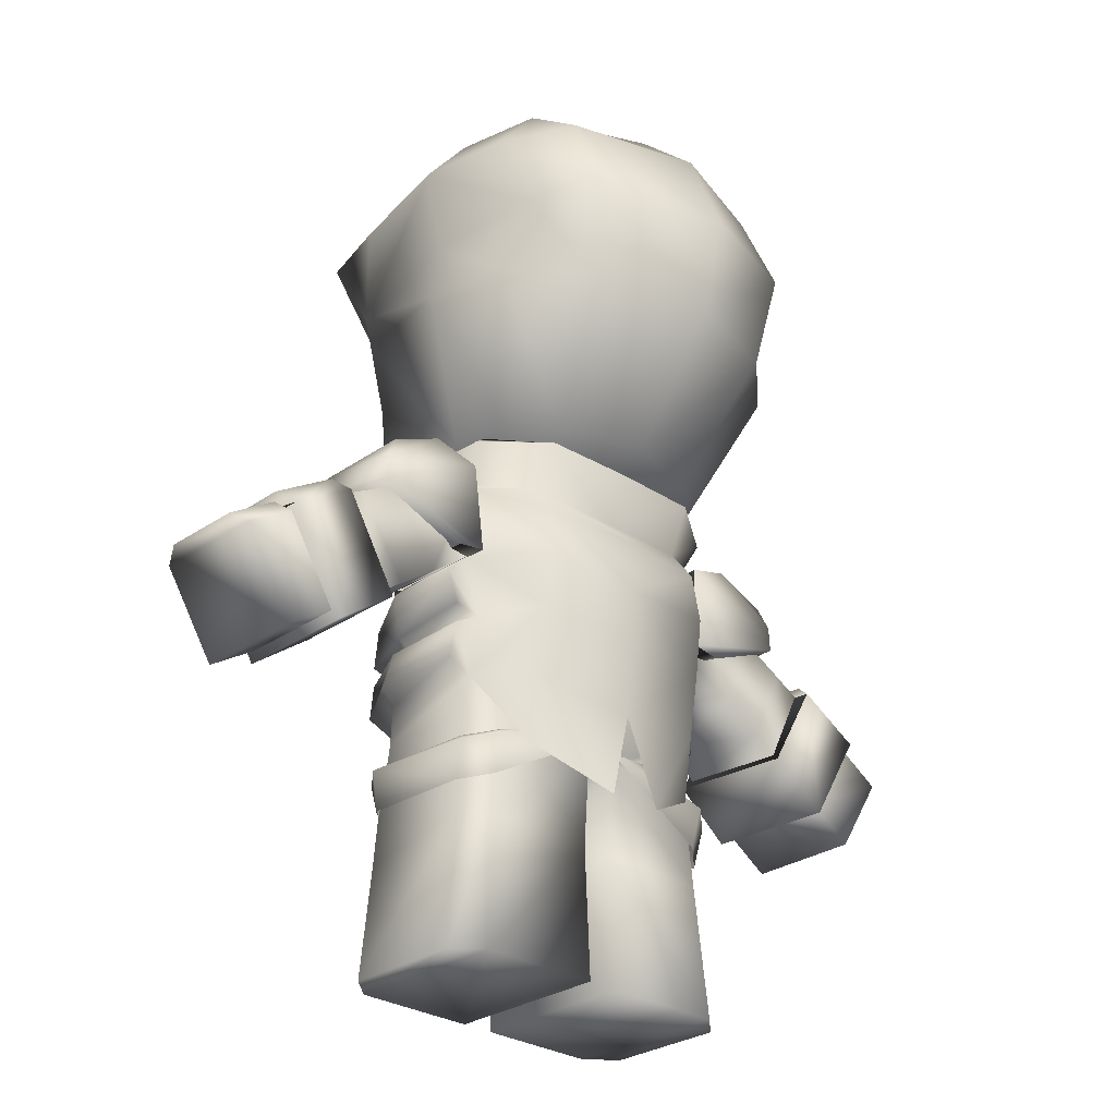
<metadata>
{"format":"obj","ext":"obj","renderer":"f3d","projection":"perspective","resolution":1024,"background":"white","views":[{"elev":-28.4,"azim":136.1,"up":"+Y"}]}
</metadata>
<code>
v 0.1808 0.9016 0.1237
v 0.1275 0.9529 0.1358
v 0.1666 0.8936 0.1989
v 0.1493 0.9729 -0.002341
v 0.2074 0.9017 -0.007209
v 0.000358 1 -0.002758
v 0.000338 0.9655 0.1378
v 0.1645 0.8002 0.1438
v 0.1859 0.8121 -0.00595
v 0.1407 0.9619 -0.1049
v 0.000349 0.9808 -0.1415
v 0.000311 0.9142 -0.2133
v 0.1331 0.921 -0.1671
v 0.1871 0.9054 -0.1007
v 0.1754 0.817 -0.1348
v 0.09468 0.9009 0.1977
v 0.04801 0.8318 0.2488
v 0.000303 0.9009 0.2049
v 0.000262 0.8316 0.2535
v 0.000254 0.8134 -0.2535
v 0.1424 0.8257 -0.206
v 0.2097 0.7316 -0.0228
v 0.1809 0.7429 0.1127
v 0.1521 0.5786 -0.001848
v 0.1597 0.6671 0.1142
v 0.1386 0.5818 -0.06679
v 0.1995 0.7235 -0.1224
v 0.0921 0.5818 -0.09956
v 0.1224 0.7175 -0.1901
v 0.000123 0.5818 -0.1305
v 0.000196 0.7109 -0.228
v 0.1102 0.5629 0.1515
v 0.1229 0.6292 0.1508
v 0.07034 0.5592 0.188
v 0.06868 0.5964 0.1994
v 0.000107 0.5556 0.195
v 0.000127 0.5897 0.2136
v 0.1388 0.794 0.1423
v 0.1564 0.742 0.1064
v 0.1358 0.8547 0.1612
v 0.04324 0.8057 0.211
v 0.000249 0.8057 0.2195
v 0.1391 0.6698 0.1085
v 0.1017 0.6338 0.146
v 0.05416 0.6035 0.188
v 0.000133 0.6021 0.2038
v 0.1095 0.6948 0.1475
v 0.05596 0.6777 0.2069
v 0.0491 0.763 0.212
v 0.09982 0.7766 0.1603
v 0.000225 0.7626 0.2279
v 0.000173 0.6711 0.2225
v -0.1268 0.953 0.1358
v -0.1801 0.9018 0.1237
v -0.166 0.8938 0.1989
v -0.1486 0.9731 -0.002342
v -0.2068 0.9019 -0.007211
v -0.1641 0.8004 0.1438
v -0.1854 0.8123 -0.00595
v -0.1401 0.962 -0.1049
v -0.1325 0.9212 -0.1671
v -0.1865 0.9056 -0.1007
v -0.1749 0.8172 -0.1348
v -0.09407 0.901 0.1977
v -0.04748 0.8319 0.2488
v -0.1419 0.8258 -0.206
v -0.2092 0.7318 -0.0228
v -0.1804 0.7431 0.1127
v -0.1519 0.5788 -0.001849
v -0.1593 0.6673 0.1142
v -0.1383 0.5819 -0.06679
v -0.1991 0.7238 -0.1224
v -0.09185 0.5819 -0.09956
v -0.122 0.7177 -0.1901
v -0.1099 0.563 0.1515
v -0.1226 0.6294 0.1508
v -0.07012 0.5593 0.188
v -0.06842 0.5965 0.1994
v -0.1559 0.7422 0.1064
v -0.1383 0.7941 0.1423
v -0.1353 0.8548 0.1612
v -0.04274 0.8057 0.211
v -0.1388 0.6699 0.1085
v -0.1014 0.6339 0.146
v -0.05389 0.6036 0.188
v -0.1092 0.695 0.1475
v -0.05561 0.6777 0.2069
v -0.04865 0.7631 0.212
v -0.09935 0.7767 0.1603
v 0.1033 0.5139 -0.07249
v 0.167 0.5048 -0.03995
v 0.1059 0.4778 -0.09889
v 0.1512 0.5158 -0.03518
v 6.3e-05 0.4738 -0.1123
v 8.4e-05 0.5111 -0.07699
v 0.0995 0.562 -0.09795
v 0.000112 0.5633 -0.09923
v 0.1671 0.5556 -0.05176
v -0.09928 0.5622 -0.09795
v -0.1032 0.514 -0.07249
v -0.1058 0.4779 -0.0989
v -0.1668 0.505 -0.03995
v -0.151 0.516 -0.03519
v -0.1669 0.5557 -0.05176
v 0.07178 0.4333 0.1435
v 0.1001 0.4339 0.1464
v 0.09945 0.5181 0.1125
v 9.4e-05 0.5316 -0.07375
v 8.9e-05 0.5227 0.1125
v 0.1341 0.5347 -0.04787
v 0.09432 0.5304 -0.07107
v -0.1339 0.5349 -0.04787
v -0.09413 0.5305 -0.07107
v 0.2838 0.3377 -0.04955
v 0.2596 0.3567 -0.04705
v 0.3078 0.4448 -0.04025
v 0.3377 0.4287 -0.04017
v 0.2805 0.3419 0.06986
v 0.2412 0.3696 0.06695
v 0.1311 0.5169 0.1281
v 0.1665 0.5096 0.06138
v 0.1689 0.5576 0.05879
v 0.1341 0.5348 0.07779
v 0.09349 0.4185 0.1098
v 0.1442 0.5744 -0.03724
v 0.09609 0.5813 -0.05885
v 0.000125 0.5837 -0.07266
v 0.1358 0.5695 0.04684
v 0.3343 0.4315 0.06111
v 0.2892 0.4549 0.06081
v 0.3458 0.4441 -0.03811
v 0.4055 0.3851 -0.06088
v 0.3367 0.4277 -0.05843
v 0.4148 0.4014 -0.03986
v 0.3411 0.4465 0.0593
v 0.4102 0.4043 0.06119
v 0.3312 0.4306 0.07939
v 0.4004 0.3883 0.08205
v 0.1515 0 -0.06395
v 0.01777 0 -0.06395
v 0.01748 0.1431 -0.05675
v 0.1404 0.1431 -0.05675
v 0.1285 0.2976 -0.04996
v 0.1341 0.2418 -0.05134
v 0.1515 0 0.1188
v 0.143 0.1174 0.1142
v 0.01677 0.1174 0.1142
v 0.01777 0 0.1188
v 0.1812 0 -0.03731
v 0.1812 0 0.0923
v 0.01653 0.234 -0.06206
v 0.0164 0.234 0.1179
v -3.4e-05 0.234 0.124
v -3.4e-05 0.234 -0.06515
v 0.2742 0.3342 0.0795
v 0.2798 0.3299 -0.05913
v 0.2143 0.5422 0.06179
v 0.2707 0.5171 0.06277
v 0.2724 0.5168 -0.04567
v 0.2143 0.5422 -0.04458
v 0.2846 0.4939 0.06715
v 0.2856 0.4668 0.0728
v 0.2849 0.4671 -0.05119
v 0.2838 0.495 -0.05045
v 0.1655 0.5281 -0.04834
v 0.1573 0.43 -0.05282
v 0.1875 0.4259 -0.0524
v 0.1723 0.5283 0.06675
v 0.1879 0.4259 0.07392
v 0.06504 0.2571 -0.0591
v 0.1353 0.2342 -0.05725
v 0.1427 0.2276 -0.06738
v 0.04744 0.2564 0.1213
v 0.01785 0.2373 0.1221
v 0.1405 0.1803 0.1126
v 0.1438 0.2263 0.1282
v -0.1309 0.517 0.1281
v -0.09998 0.434 0.1464
v -0.0717 0.4334 0.1435
v -0.09927 0.5182 0.1125
v -0.2839 0.338 -0.04955
v -0.3077 0.4451 -0.04025
v -0.2596 0.3569 -0.04705
v -0.3376 0.4291 -0.04017
v -0.2805 0.3422 0.06986
v -0.2412 0.3698 0.06695
v -0.1687 0.5578 0.05879
v -0.1664 0.5098 0.06138
v -0.1339 0.535 0.07779
v -0.09343 0.4186 0.1098
v -0.09584 0.5815 -0.05885
v -0.144 0.5745 -0.03724
v -0.1356 0.5697 0.04684
v -0.3342 0.4319 0.06111
v -0.2891 0.4552 0.06081
v -0.3457 0.4445 -0.03812
v -0.3366 0.4281 -0.05843
v -0.4054 0.3856 -0.06088
v -0.4147 0.4019 -0.03986
v -0.341 0.4469 0.0593
v -0.4102 0.4047 0.06119
v -0.3312 0.4309 0.07939
v -0.4003 0.3888 0.08205
v -0.1516 0 -0.06395
v -0.1404 0.1431 -0.05675
v -0.01755 0.1431 -0.05675
v -0.01783 0 -0.06395
v -0.1342 0.2418 -0.05134
v -0.1286 0.2977 -0.04996
v -0.1516 0 0.1188
v -0.01783 0 0.1188
v -0.01684 0.1174 0.1142
v -0.1431 0.1174 0.1142
v -0.1812 0 -0.03731
v -0.1812 0 0.0923
v -0.0166 0.234 -0.06206
v -0.01646 0.234 0.1179
v -0.2742 0.3345 0.0795
v -0.2798 0.3302 -0.05913
v -0.2141 0.5424 0.06178
v -0.2141 0.5425 -0.04458
v -0.2722 0.5171 -0.04567
v -0.2706 0.5174 0.06277
v -0.2845 0.4942 0.06715
v -0.2837 0.4953 -0.05045
v -0.2848 0.4674 -0.05119
v -0.2855 0.4671 0.0728
v -0.1653 0.5282 -0.04834
v -0.1572 0.4302 -0.05282
v -0.1874 0.4261 -0.0524
v -0.1721 0.5285 0.06675
v -0.1878 0.4261 0.07392
v -0.0651 0.2571 -0.0591
v -0.1428 0.2276 -0.06738
v -0.1354 0.2342 -0.05725
v -0.04751 0.2564 0.1213
v -0.1438 0.2263 0.1282
v -0.1405 0.1803 0.1126
v -0.01792 0.2373 0.1221
v -0.03253 0.5138 0.06005
v 0.0327 0.5138 0.06005
v 0.03274 0.5797 0.06001
v -0.0325 0.5797 0.06001
v 0.0327 0.5137 -0.0087
v 0.03274 0.5846 -0.00874
v -0.03253 0.5138 -0.0087
v -0.03249 0.5847 -0.00874
v -3.8e-05 0.2765 -0.1026
v -6e-06 0.3592 -0.1161
v 0.1116 0.3657 -0.09687
v 0.1145 0.2955 -0.08267
v 0.112 0.2235 -0.07453
v 0.03031 0.1796 -0.1114
v 0.1597 0.43 -0.03074
v 0.1118 0.4248 -0.1039
v 3e-05 0.4169 -0.1164
v -0.1118 0.4249 -0.1039
v -0.1596 0.4302 -0.03074
v -0.1116 0.3658 -0.09687
v -0.1146 0.2955 -0.08267
v -0.112 0.2235 -0.07453
v -0.03037 0.1796 -0.1114
v 0.07125 0.3654 0.1456
v 0.09647 0.3654 0.147
v 0.07218 0.2976 0.1525
v 0.09441 0.2976 0.1476
v 2e-06 0.3663 0.1404
v 0.09697 0.3657 0.1196
v 2.6e-05 0.4113 0.1431
v -3.4e-05 0.2974 0.1344
v 0.08325 0.2976 0.1196
v -0.09696 0.3658 0.1196
v -0.08332 0.2976 0.1196
v 0.4525 0.3496 0.07262
v 0.3965 0.3844 0.07233
v 0.3416 0.2972 0.07278
v 0.3965 0.2625 0.07319
v 0.4525 0.3495 -0.05172
v 0.3965 0.2624 -0.05302
v 0.3425 0.2966 -0.05203
v 0.3974 0.3838 -0.05105
v 0.4615 0.3628 0.05445
v 0.4615 0.3628 -0.03342
v 0.4066 0.3972 -0.03295
v 0.4058 0.3977 0.05432
v 0.2632 0.4689 -0.03986
v 0.2171 0.3865 -0.04416
v 0.1533 0.4359 0.06145
v 0.3397 0.286 0.08258
v 0.3438 0.283 -0.06202
v 0.1299 0.2986 0.1106
v 0.1678 0.143 -0.03209
v 0.1583 0.2512 -0.02893
v -3.5e-05 0.2976 -0.07495
v 0.01722 0.166 0.1167
v 0.1306 0.256 0.1096
v 0.1674 0.166 0.08787
v 0.1706 0.1219 0.08888
v 0.1561 0.256 0.08571
v 0.14 0.1661 0.1126
v 0.1556 0.2994 0.08376
v 0.1613 0.3564 0.07877
v 0.1221 0.3213 0.1617
v 0.1224 0.3575 0.1565
v 0.1727 0.3146 0.08232
v 0.1537 0.2976 -0.03046
v 0.1446 0.3657 -0.03234
v 0.1669 0.3549 -0.02465
v 0.176 0.3124 -0.02618
v 0.1379 0.3649 0.07643
v 0.1757 0.4128 -0.02201
v 0.1684 0.4197 0.07132
v 0.1578 0.3747 0.07491
v 0.164 0.379 -0.02219
v 0.1225 0.3798 0.157
v 0.1229 0.421 0.1509
v 0.1575 0.4303 0.07421
v 0.1718 0.2187 -0.04248
v 0.1644 0.2264 -0.03231
v 0.1757 0.2233 0.08752
v 0.1629 0.2312 0.08745
v 0.1357 0.2328 0.1124
v 0.1696 0.1802 0.08787
v 0.1689 0.1783 -0.03209
v 0.1405 0.1859 -0.05675
v 0.01783 0.2537 -0.06307
v 0.04328 0.2876 0.1478
v 0.05199 0.2913 0.1317
v 0.01387 0.308 0.1341
v 0.01418 0.2968 0.1488
v -0.01425 0.2968 0.1488
v -0.01393 0.308 0.1341
v -0.04335 0.2876 0.1478
v -0.05205 0.2913 0.1317
v 0.04546 0.2477 0.1434
v 0.05376 0.2443 0.1263
v 0.0281 0.219 0.1244
v 0.02643 0.2319 0.1418
v -0.0265 0.2319 0.1418
v -0.02817 0.219 0.1244
v -0.04553 0.2477 0.1434
v -0.05383 0.2443 0.1263
v -0.09647 0.3655 0.147
v -0.07125 0.3655 0.1456
v -0.07225 0.2976 0.1525
v -0.09448 0.2976 0.1476
v -0.4525 0.3501 0.07262
v -0.3966 0.263 0.07318
v -0.3417 0.2976 0.07278
v -0.3965 0.3849 0.07233
v -0.4525 0.35 -0.05172
v -0.3973 0.3843 -0.05105
v -0.3426 0.297 -0.05204
v -0.3966 0.2629 -0.05302
v -0.4615 0.3634 0.05445
v -0.4615 0.3633 -0.03343
v -0.4065 0.3977 -0.03295
v -0.4058 0.3982 0.05432
v -0.2631 0.4692 -0.03986
v -0.2171 0.3867 -0.04416
v -0.1532 0.436 0.06145
v -0.3398 0.2864 0.08257
v -0.3439 0.2834 -0.06202
v -0.131 0.2987 0.1095
v -0.1679 0.143 -0.03209
v -0.1583 0.2512 -0.02893
v -0.1538 0.2977 -0.03046
v -0.01728 0.166 0.1167
v -0.1306 0.256 0.1096
v -0.1707 0.1219 0.08888
v -0.1674 0.166 0.08787
v -0.1562 0.256 0.08571
v -0.1401 0.1661 0.1126
v -0.1557 0.2994 0.08376
v -0.1614 0.3566 0.07876
v -0.1728 0.3148 0.08232
v -0.1222 0.3214 0.1617
v -0.1224 0.3577 0.1565
v -0.176 0.3125 -0.02618
v -0.1669 0.3551 -0.02465
v -0.1379 0.365 0.07643
v -0.1756 0.413 -0.02201
v -0.164 0.3791 -0.02219
v -0.1578 0.3749 0.07491
v -0.1683 0.4199 0.07132
v -0.1225 0.3799 0.157
v -0.1228 0.4211 0.1509
v -0.1446 0.3658 -0.03234
v -0.1574 0.4304 0.07421
v -0.1719 0.2187 -0.04248
v -0.1645 0.2264 -0.03231
v -0.1758 0.2233 0.08752
v -0.163 0.2312 0.08745
v -0.1358 0.2328 0.1124
v -0.1697 0.1802 0.08787
v -0.169 0.1783 -0.03209
v -0.1406 0.1859 -0.05675
v -0.01789 0.2537 -0.06307
g 7583_t.obj/AnonymousMesh0
f 1 2 3
f 1 4 2
f 1 5 4
f 2 4 6
f 2 6 7
f 1 3 8
f 8 5 1
f 8 9 5
f 6 4 10
f 6 10 11
f 10 12 11
f 10 13 12
f 4 5 14
f 4 14 10
f 14 13 10
f 5 9 15
f 5 15 14
f 2 16 3
f 16 2 7
f 16 17 3
f 16 7 18
f 17 16 18
f 17 18 19
f 20 12 13
f 20 13 21
f 21 13 14
f 21 14 15
f 8 22 9
f 8 23 22
f 23 24 22
f 23 25 24
f 22 24 26
f 22 26 27
f 9 27 15
f 9 22 27
f 27 26 28
f 15 29 21
f 15 27 29
f 27 28 29
f 29 28 30
f 29 30 31
f 21 31 20
f 21 29 31
f 25 32 24
f 25 33 32
f 33 34 32
f 33 35 34
f 35 36 34
f 35 37 36
f 8 38 39
f 8 39 23
f 3 38 8
f 3 40 38
f 17 40 3
f 17 41 40
f 19 41 17
f 19 42 41
f 23 39 43
f 23 43 25
f 43 33 25
f 43 44 33
f 33 44 45
f 33 45 35
f 35 45 46
f 35 46 37
f 26 36 28
f 28 36 30
f 24 36 26
f 32 36 24
f 34 36 32
f 47 44 43
f 47 43 39
f 47 45 44
f 47 48 45
f 49 48 47
f 39 50 47
f 49 47 50
f 51 48 49
f 51 52 48
f 48 46 45
f 48 52 46
f 39 38 50
f 38 40 50
f 50 41 49
f 50 40 41
f 49 42 51
f 49 41 42
f 53 7 6
f 54 55 53
f 54 53 56
f 53 6 56
f 54 56 57
f 54 58 55
f 58 54 57
f 58 57 59
f 6 11 60
f 60 11 12
f 6 60 56
f 60 12 61
f 20 61 12
f 56 62 57
f 62 60 61
f 56 60 62
f 57 63 59
f 57 62 63
f 53 55 64
f 64 7 53
f 64 18 7
f 65 19 18
f 64 55 65
f 65 18 64
f 20 66 61
f 66 63 62
f 66 62 61
f 66 20 31
f 58 59 67
f 58 67 68
f 68 67 69
f 68 69 70
f 67 71 69
f 59 72 67
f 67 72 71
f 59 63 72
f 72 73 71
f 74 31 30
f 72 74 73
f 66 31 74
f 74 30 73
f 63 74 72
f 63 66 74
f 70 69 75
f 70 75 76
f 76 75 77
f 76 77 78
f 78 77 36
f 78 36 37
f 58 68 79
f 58 79 80
f 55 58 80
f 55 80 81
f 65 55 81
f 65 81 82
f 19 65 82
f 19 82 42
f 68 70 83
f 68 83 79
f 83 70 76
f 83 76 84
f 76 85 84
f 78 46 85
f 78 37 46
f 76 78 85
f 71 73 36
f 73 30 36
f 69 71 36
f 75 69 36
f 77 75 36
f 86 79 83
f 86 83 84
f 86 84 85
f 86 85 87
f 87 46 52
f 87 85 46
f 51 87 52
f 51 88 87
f 88 51 42
f 88 86 87
f 79 86 89
f 88 89 86
f 79 89 80
f 80 89 81
f 89 82 81
f 89 88 82
f 88 42 82
f 90 91 92
f 90 93 91
f 90 92 94
f 90 94 95
f 95 96 90
f 95 97 96
f 90 96 98
f 90 98 93
f 95 99 97
f 95 100 99
f 100 95 94
f 100 94 101
f 100 101 102
f 100 102 103
f 100 103 104
f 100 104 99
f 120 105 106
f 120 107 105
f 108 109 110
f 111 110 108
f 108 112 109
f 112 113 108
f 112 189 109
f 109 123 110
f 114 115 116
f 114 116 117
f 118 119 115
f 118 115 114
f 120 121 122
f 123 124 105
f 123 105 107
f 111 110 125
f 111 125 126
f 108 111 126
f 108 126 127
f 110 123 128
f 125 128 110
f 128 107 123
f 129 130 119
f 129 119 118
f 131 132 133
f 131 134 132
f 135 134 131
f 135 136 134
f 137 136 135
f 137 138 136
f 139 140 141
f 139 141 142
f 151 143 144
f 145 146 147
f 145 147 148
f 149 150 145
f 149 145 139
f 139 145 148
f 139 148 140
f 151 152 153
f 151 153 154
f 135 131 133
f 135 133 137
f 137 155 133
f 155 156 133
f 157 158 159
f 157 159 160
f 161 162 163
f 161 163 164
f 159 164 160
f 164 165 160
f 164 163 165
f 163 166 165
f 163 167 166
f 160 165 168
f 160 168 157
f 158 157 161
f 157 162 161
f 157 168 162
f 158 161 164
f 158 164 159
f 167 163 162
f 167 162 169
f 170 171 172
f 173 174 175
f 173 175 176
f 177 178 179
f 177 179 180
f 181 182 183
f 181 184 182
f 185 183 186
f 185 181 183
f 177 187 188
f 189 180 179
f 189 179 190
f 108 127 191
f 108 191 113
f 113 191 192
f 113 192 112
f 193 192 112
f 112 193 189
f 180 193 189
f 194 186 195
f 194 185 186
f 196 197 198
f 196 198 199
f 200 196 199
f 200 199 201
f 202 200 201
f 202 201 203
f 204 205 206
f 204 206 207
f 216 208 209
f 210 211 212
f 210 212 213
f 214 204 210
f 214 210 215
f 204 211 210
f 204 207 211
f 216 154 153
f 216 153 217
f 200 202 197
f 200 197 196
f 218 202 197
f 219 218 197
f 220 221 222
f 220 222 223
f 224 225 226
f 224 226 227
f 222 221 225
f 225 221 228
f 225 228 226
f 226 228 229
f 226 229 230
f 221 220 231
f 221 231 228
f 223 224 220
f 220 224 227
f 220 227 231
f 223 222 225
f 223 225 224
f 230 232 227
f 230 227 226
f 233 234 235
f 236 237 238
f 236 238 239
f 240 241 242
f 240 242 243
f 241 244 245
f 241 245 242
f 244 246 247
f 244 247 245
f 246 240 243
f 246 243 247
f 248 249 250
f 248 250 251
f 306 252 251
f 251 252 253
f 251 253 248
f 91 254 255
f 91 255 92
f 92 255 256
f 92 256 94
f 121 91 93
f 121 93 98
f 121 98 122
f 101 94 256
f 102 101 257
f 101 256 257
f 102 257 258
f 248 259 249
f 248 260 259
f 367 260 261
f 260 248 262
f 260 262 261
f 188 103 102
f 188 104 103
f 188 187 104
f 106 105 263
f 106 263 264
f 264 263 265
f 264 265 266
f 267 268 124
f 267 124 269
f 269 124 123
f 269 123 109
f 268 267 270
f 268 270 271
f 267 269 190
f 272 270 267
f 267 190 272
f 269 189 190
f 269 109 189
f 272 273 270
f 274 275 276
f 274 276 277
f 278 279 280
f 278 280 281
f 282 274 278
f 282 278 283
f 274 279 278
f 274 277 279
f 284 285 282
f 284 282 283
f 285 274 282
f 285 275 274
f 281 284 283
f 281 283 278
f 276 280 279
f 276 279 277
f 128 122 98
f 128 98 125
f 126 125 98
f 126 98 96
f 127 126 96
f 127 96 97
f 127 97 99
f 127 99 191
f 191 99 104
f 191 104 192
f 193 192 104
f 193 104 187
f 130 116 286
f 115 286 116
f 115 287 286
f 287 91 286
f 287 254 91
f 130 117 116
f 130 129 117
f 121 130 286
f 121 286 91
f 119 287 115
f 119 254 287
f 119 288 254
f 122 128 107
f 122 107 120
f 124 263 105
f 124 268 263
f 263 268 271
f 263 271 265
f 130 121 288
f 130 288 119
f 289 155 156
f 289 156 290
f 138 137 155
f 138 155 289
f 290 156 133
f 290 133 132
f 291 266 265
f 291 265 271
f 142 149 139
f 142 292 149
f 142 141 151
f 144 292 142
f 142 151 144
f 144 293 292
f 143 293 144
f 143 151 154
f 143 154 294
f 143 306 293
f 147 146 300
f 147 300 295
f 296 271 152
f 296 291 271
f 271 153 152
f 271 270 153
f 292 297 298
f 298 146 145
f 298 145 150
f 292 298 150
f 292 150 149
f 293 297 292
f 293 299 297
f 296 300 297
f 296 297 299
f 306 299 293
f 306 301 299
f 301 296 299
f 301 291 296
f 147 141 140
f 147 140 148
f 302 303 305
f 302 304 303
f 264 266 303
f 264 303 304
f 291 301 305
f 306 307 308
f 306 308 309
f 310 264 304
f 310 304 302
f 301 306 309
f 301 309 305
f 311 312 313
f 311 313 314
f 312 315 313
f 312 316 315
f 106 264 315
f 106 315 316
f 264 310 313
f 264 313 315
f 310 307 314
f 310 314 313
f 290 132 138
f 290 138 289
f 138 136 132
f 132 134 136
f 168 317 166
f 165 168 166
f 168 169 162
f 168 317 169
f 169 167 166
f 317 169 166
f 171 318 172
f 171 319 318
f 319 320 318
f 319 321 320
f 322 320 321
f 322 176 320
f 176 322 173
f 176 175 323
f 176 323 320
f 320 323 324
f 320 324 318
f 318 324 325
f 318 325 172
f 172 325 326
f 172 326 170
f 327 328 329
f 327 329 330
f 331 330 329
f 331 329 332
f 333 331 332
f 333 332 334
f 335 336 328
f 335 328 327
f 337 336 335
f 337 335 338
f 339 337 338
f 339 340 337
f 340 339 341
f 340 341 342
f 341 334 342
f 341 333 334
f 178 343 344
f 178 344 179
f 343 345 344
f 343 346 345
f 347 348 349
f 347 349 350
f 351 352 353
f 351 353 354
f 355 356 351
f 355 351 347
f 347 351 354
f 347 354 348
f 357 356 355
f 357 355 358
f 358 355 347
f 358 347 350
f 352 356 357
f 352 351 356
f 349 348 354
f 349 354 353
f 195 359 182
f 183 182 359
f 183 359 360
f 360 359 102
f 360 102 258
f 195 182 184
f 195 184 194
f 359 102 188
f 188 359 195
f 186 183 360
f 186 360 258
f 186 258 361
f 187 177 180
f 187 180 193
f 190 179 344
f 190 344 272
f 344 273 272
f 344 345 273
f 195 186 361
f 195 361 188
f 362 363 219
f 362 219 218
f 203 362 218
f 203 218 202
f 363 198 197
f 363 197 219
f 364 273 345
f 364 345 346
f 205 204 214
f 205 214 365
f 205 216 206
f 208 205 365
f 205 208 216
f 208 365 366
f 209 154 216
f 209 208 366
f 209 294 154
f 209 366 367
f 212 373 213
f 212 368 373
f 369 217 273
f 273 217 153
f 273 153 270
f 369 273 364
f 365 370 371
f 370 210 213
f 370 215 210
f 365 215 370
f 365 214 215
f 366 365 371
f 366 371 372
f 369 371 373
f 369 372 371
f 367 366 372
f 374 372 369
f 367 372 374
f 374 369 364
f 212 207 206
f 212 211 207
f 375 376 377
f 375 377 378
f 343 378 377
f 343 377 346
f 346 377 376
f 346 376 364
f 367 379 380
f 367 380 388
f 381 375 378
f 381 378 343
f 374 376 379
f 374 379 367
f 382 383 384
f 382 384 385
f 385 384 386
f 385 386 387
f 178 387 386
f 178 386 343
f 343 386 384
f 343 384 381
f 381 384 383
f 381 383 388
f 203 362 363
f 198 203 363
f 201 203 198
f 198 201 199
f 231 228 229
f 389 231 229
f 231 227 232
f 231 232 389
f 232 389 229
f 230 232 229
f 235 234 390
f 235 390 391
f 391 390 392
f 391 392 393
f 394 393 392
f 394 392 237
f 237 236 394
f 237 392 395
f 237 395 238
f 392 396 395
f 392 390 396
f 390 234 397
f 390 397 396
f 234 398 397
f 234 233 398
f 330 338 335
f 330 335 327
f 330 339 338
f 330 331 339
f 331 341 339
f 331 333 341
f 376 374 364
f 305 303 266
f 305 266 291
f 250 249 256
f 250 256 255
f 250 306 251
f 250 307 306
f 254 307 250
f 254 250 255
f 259 257 256
f 259 256 249
f 258 257 259
f 259 260 367
f 258 259 388
f 259 367 388
f 288 121 120
f 288 120 106
f 300 152 295
f 300 296 152
f 297 146 298
f 297 300 146
f 295 141 147
f 295 151 141
f 295 152 151
f 308 302 305
f 308 305 309
f 307 310 302
f 307 302 308
f 254 288 312
f 254 312 311
f 307 254 311
f 307 311 314
f 288 106 316
f 288 316 312
f 361 178 177
f 361 177 188
f 373 368 217
f 373 217 369
f 371 370 213
f 371 213 373
f 368 212 206
f 368 206 216
f 368 216 217
f 380 379 376
f 380 376 375
f 388 380 375
f 388 375 381
f 258 382 385
f 258 385 361
f 388 383 382
f 388 382 258
f 361 385 387
f 361 387 178

</code>
